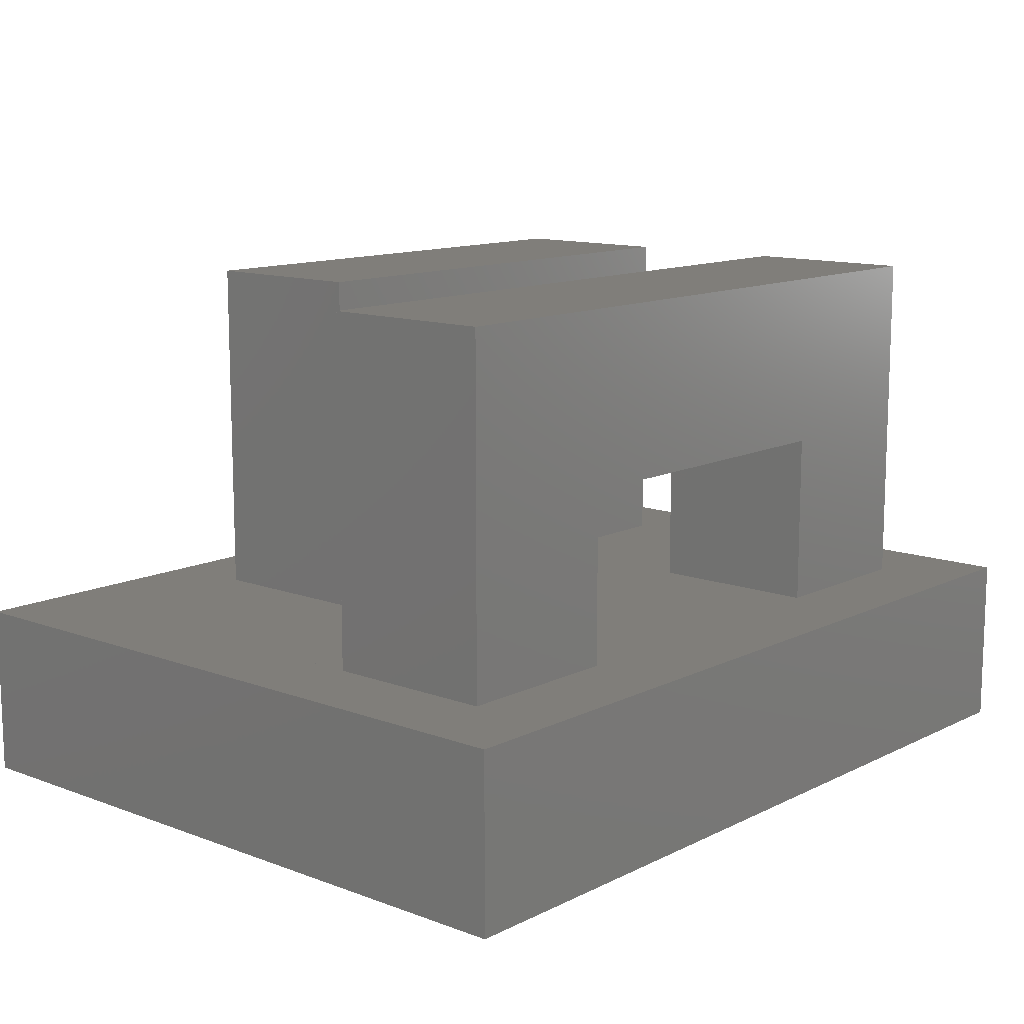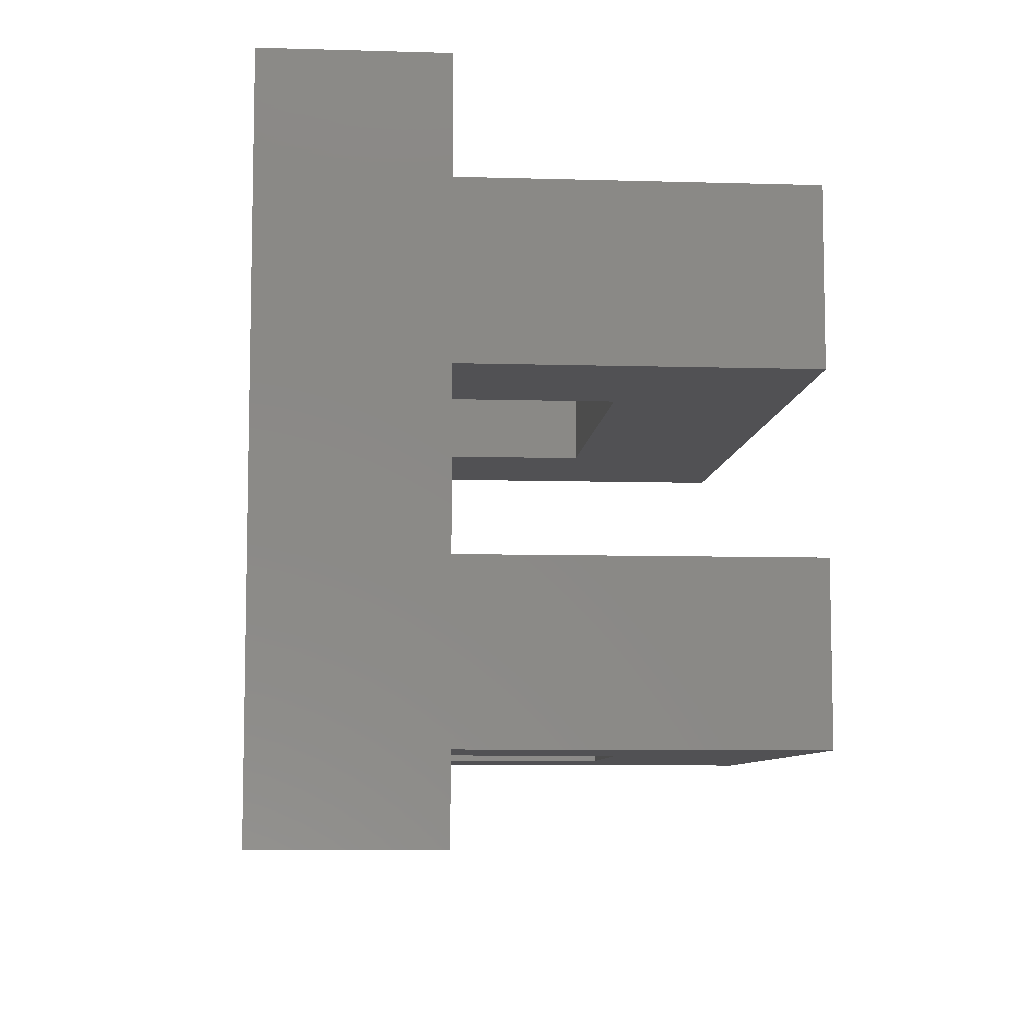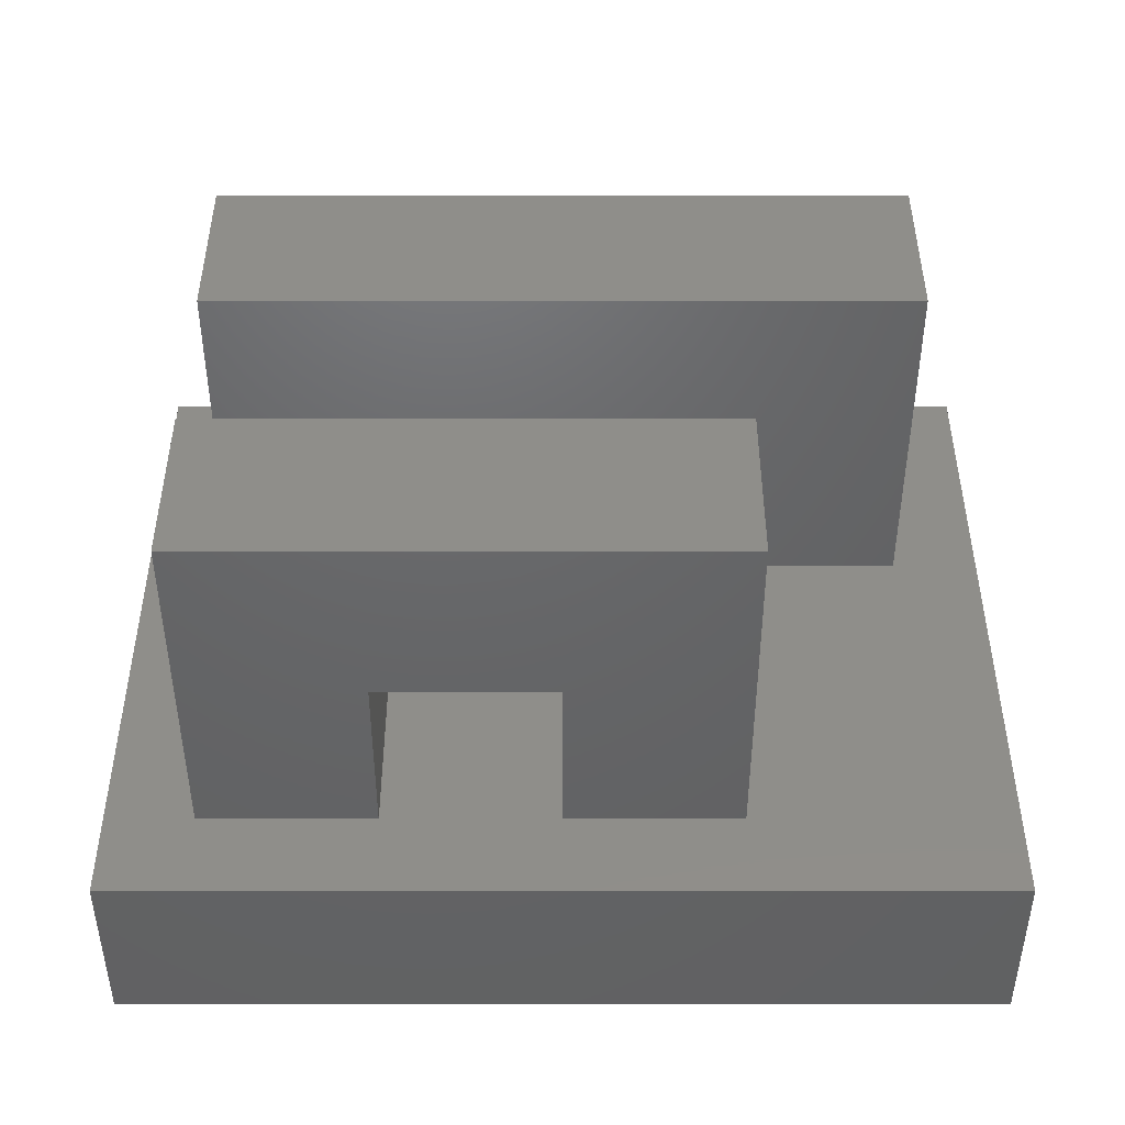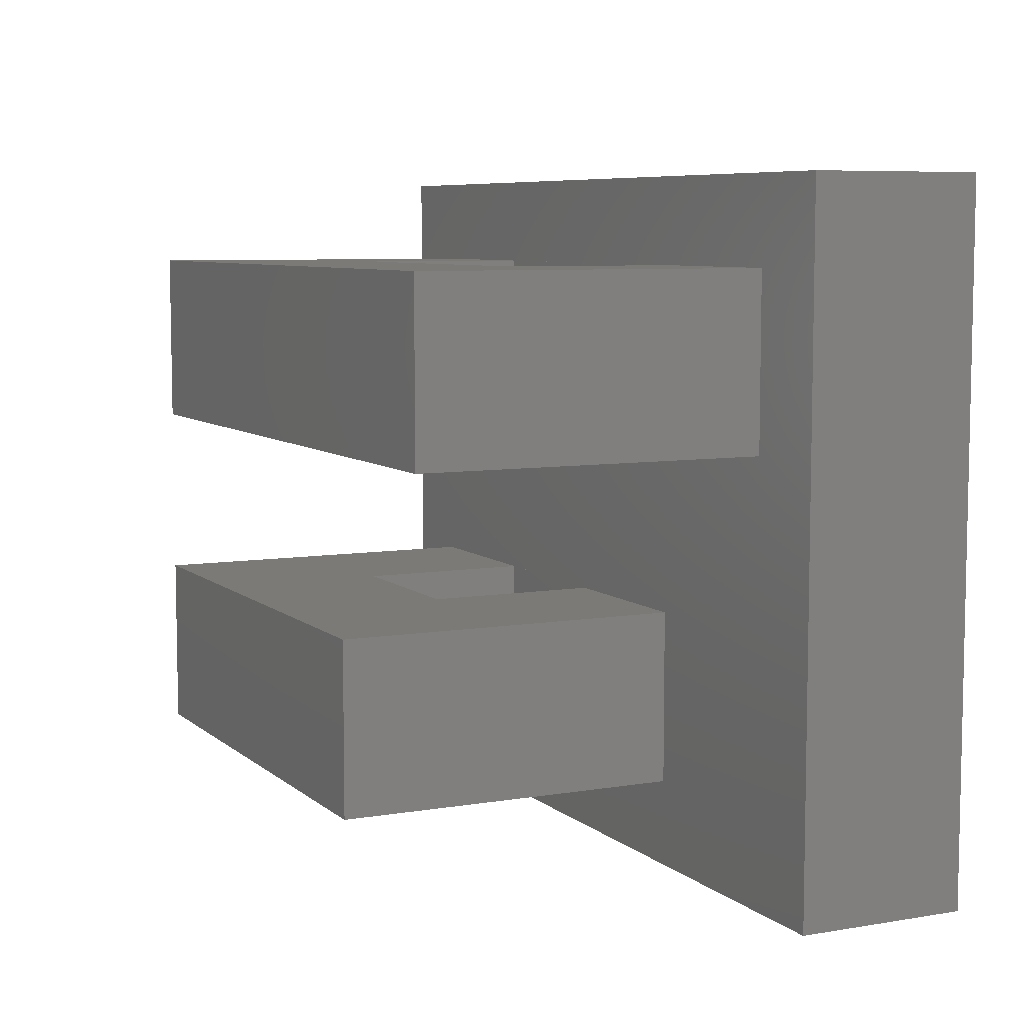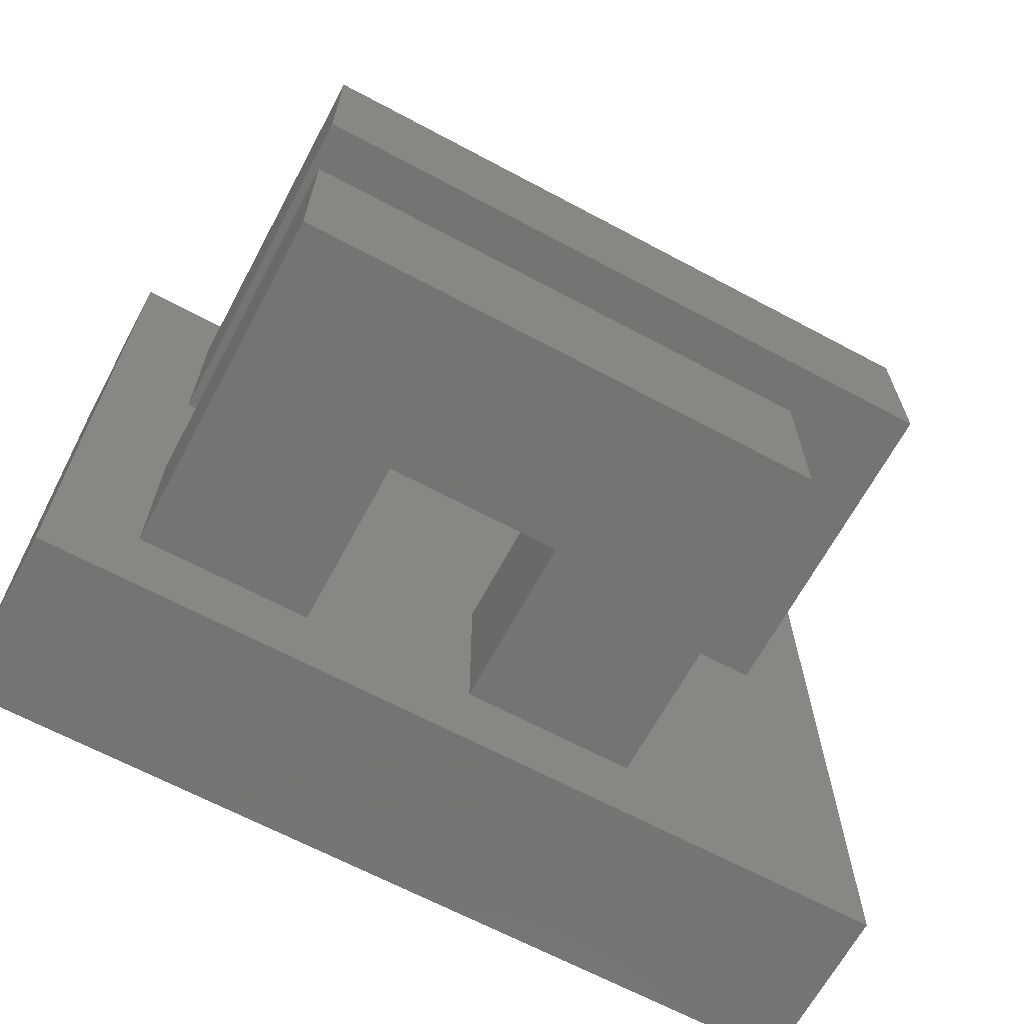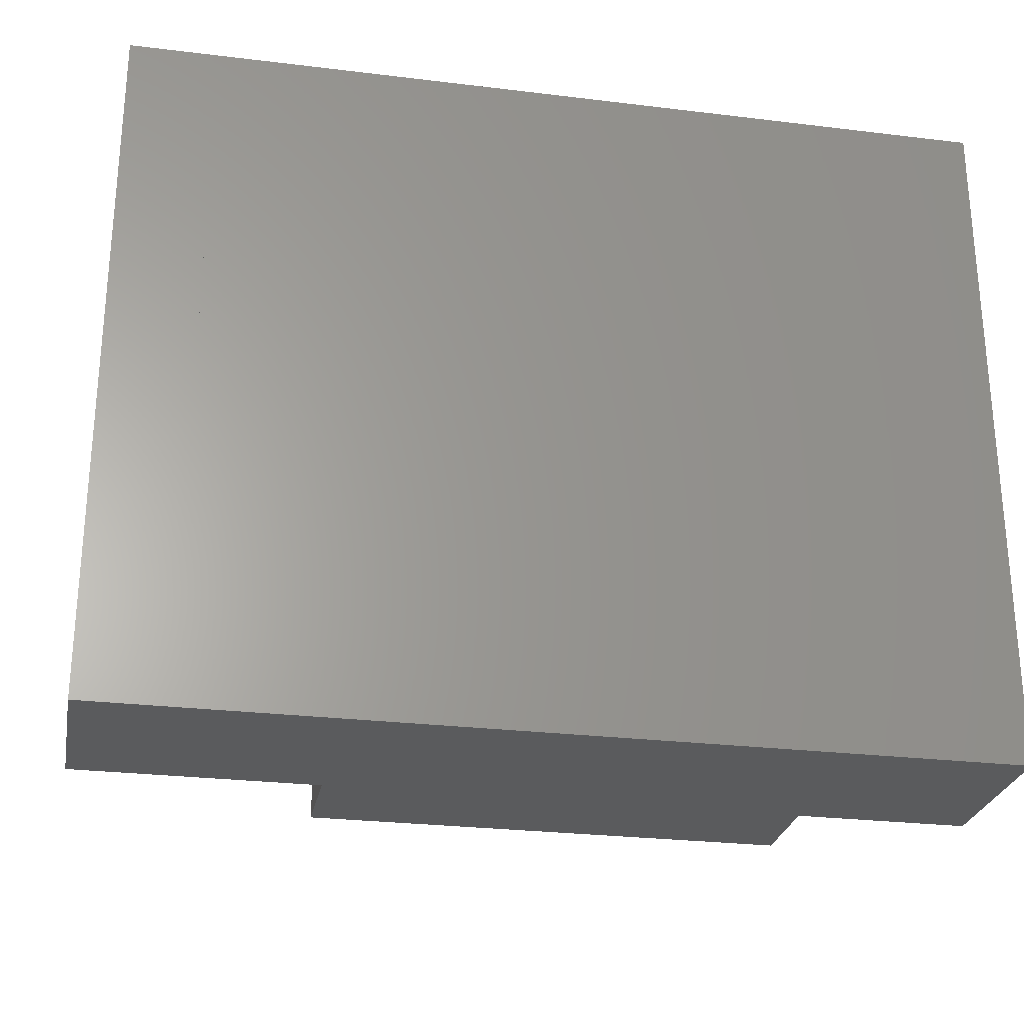
<metadata>
{"format":"stl","ext":"stl","renderer":"f3d","projection":"perspective","resolution":1024,"background":"white","views":[{"elev":12.3,"azim":131.1,"up":"+Z"},{"elev":-7.9,"azim":-94.6,"up":"+Y"},{"elev":43.5,"azim":0.0,"up":"+Z"},{"elev":7.2,"azim":64.2,"up":"+Y"},{"elev":-66.2,"azim":-28.2,"up":"+Y"},{"elev":-26.6,"azim":169.2,"up":"+Y"}]}
</metadata>
<code>
# stl→obj: 191 verts, 298 faces
v 22.5 17.5 0
v 22.5 -2.5 0
v 22.5 17.5 -5
v 22.5 -2.5 -5
v -2.5 17.5 -5
v -2.5 -2.5 -5
v -2.5 17.5 0
v -2.5 -2.5 0
v 20 17.5 -4.5
v 20 17.5 -5
v 20 17.5 0
v 20 17.5 -3.333
v 0 17.5 -0.5
v 0 17.5 -5
v 0 17.5 0
v 15 17.5 -3.5
v 15 17.5 -5
v 15 17.5 0
v 20 -2.5 -0.5
v 20 -2.5 0
v 20 -2.5 -5
v 20 -2.5 -1.667
v 0 -2.5 -4.5
v 0 -2.5 0
v 0 -2.5 -5
v 15 -2.5 -1.5
v 15 -2.5 0
v 15 -2.5 -5
v 20 15.5 0
v 20 10.83 0
v 0 -0.5 0
v 19.38 15 0
v 15 15 0
v 20 15 0
v 13.38 15 0
v 1.375 15 0
v 0 15 0
v 20 10 0
v 19.69 10 0
v 15 10 0
v 6.875 5 0
v 13.12 10 0
v 10.12 10 0
v 4.125 10 0
v 0 10 0
v 0 5 0
v 15 5 0
v 0.625 0 0
v 0 0 0
v 15 0 0
v 5 3.5 0
v 5 5 0
v 10 5 0
v 5 0 0
v 10 0 0
v 15 11.5 0
v 5 15 0
v 5 10 0
v 15 5 10
v 15 0 10
v 15 5 5
v 15 0 5
v 15 1.667 5
v 15 3.333 0
v 15 0.8333 0
v 15 11.67 0
v 15 13.33 5
v 15 14.17 0
v 15 15 5
v 15 10 5
v 20 15 10
v 20 10 10
v 20 15 5
v 20 10 5
v 20 11.67 5
v 20 13.33 0
v 15 15 6.25
v 15 15 10
v 15 15 6.667
v 16.67 15 5
v 15.83 15 0
v 18.33 15 0
v 15 10 8.75
v 15 10 10
v 15 10 8.333
v 16.67 10 0
v 18.33 10 5
v 19.17 10 0
v 15 13.75 10
v 15 13.33 10
v 0 5 5
v 0 0 5
v 0 5 10
v 0 0 10
v 0 2.5 0
v 0 1.667 0
v 0 3.333 5
v 0 15 5
v 0 10 5
v 0 15 10
v 0 10 10
v 0 12.5 0
v 0 11.67 0
v 0 13.33 5
v 5 5 8.333
v 10 5 6.667
v 10 5 5
v 5 5 5
v 5 5 10
v 10 5 10
v 10 5 7.5
v 1.667 5 5
v 0.8333 5 0
v 3.333 5 0
v 11.67 5 5
v 10.83 5 0
v 13.33 5 0
v 5 15 8.75
v 5 15 5
v 5 15 10
v 1.667 15 5
v 0.8333 15 0
v 3.333 15 0
v 5 10 6.25
v 5 10 10
v 5 10 5
v 1.667 10 0
v 3.333 10 5
v 4.167 10 0
v 5 11.25 10
v 15 11.25 5
v 5 13.75 5
v 15 14.58 5
v 5 11.67 5
v 5 13.33 0
v 5 12.5 0
v 5 0 6.667
v 10 0 8.333
v 10 0 10
v 5 0 10
v 5 0 5
v 10 0 5
v 10 0 7.5
v 1.667 0 0
v 3.333 0 5
v 4.167 0 0
v 11.67 0 0
v 13.33 0 5
v 14.17 0 0
v 5 1.667 10
v 10 3.333 10
v 10 2.5 10
v 10 1.667 5
v 5 3.333 5
v 10 4.167 5
v 5 1.667 5
v 5 3.333 0
v 5 2.5 0
v 10 1.667 0
v 10 3.333 5
v 10 4.167 0
v 20 -0.5 -5
v 20 12.83 -5
v 0 15.5 -5
v 15 15 -5
v 20 15 -5
v 0.625 15 -5
v 2.625 15 -5
v 14.62 15 -5
v 0 15 -5
v 15 3.5 -5
v 18.48 10 -5
v 20 10 -5
v 15 10 -5
v 13.12 5 -5
v 6.875 10 -5
v 7.875 10 -5
v 13.88 10 -5
v 15 5 -5
v 0 5 -5
v 0 10 -5
v 0 0 -5
v 15 0 -5
v 5 5 -5
v 10 5 -5
v 10 0 -5
v 5 0 -5
v 5 11.5 -5
v 5 12.74 -5
v 5 15 -5
v 5 10 -5
f 1 2 3
f 2 4 3
f 5 6 7
f 6 8 7
f 9 3 10
f 11 1 3
f 11 3 12
f 12 3 9
f 5 7 13
f 5 13 14
f 7 15 13
f 16 9 10
f 16 10 17
f 18 11 12
f 18 12 9
f 18 9 16
f 13 16 17
f 13 17 14
f 15 18 16
f 15 16 13
f 19 2 20
f 21 4 2
f 21 2 22
f 22 2 19
f 8 6 23
f 8 23 24
f 6 25 23
f 26 19 20
f 26 20 27
f 28 21 22
f 28 22 19
f 28 19 26
f 23 26 27
f 23 27 24
f 25 28 26
f 25 26 23
f 29 1 11
f 20 2 1
f 20 1 30
f 30 1 29
f 7 8 31
f 7 31 15
f 8 24 31
f 32 29 11
f 32 11 18
f 32 18 33
f 34 29 32
f 33 18 35
f 35 18 15
f 35 15 36
f 36 15 37
f 27 20 38
f 27 38 39
f 27 39 40
f 41 42 43
f 41 43 44
f 41 44 45
f 41 45 46
f 47 40 42
f 47 42 41
f 31 48 49
f 24 27 50
f 24 50 48
f 24 48 31
f 51 41 52
f 53 41 51
f 53 51 54
f 53 54 55
f 42 56 33
f 42 33 35
f 42 35 43
f 43 35 57
f 43 57 58
f 40 56 42
f 59 60 61
f 60 62 61
f 61 63 64
f 61 64 47
f 63 62 50
f 63 50 65
f 63 65 64
f 66 67 68
f 68 67 69
f 68 69 33
f 40 70 67
f 40 67 66
f 71 72 73
f 72 74 73
f 73 75 76
f 73 76 34
f 75 74 38
f 75 38 30
f 75 30 76
f 77 73 69
f 78 71 73
f 78 73 79
f 79 73 77
f 33 69 80
f 33 80 81
f 81 80 82
f 80 73 34
f 80 34 82
f 83 72 84
f 70 74 72
f 70 72 85
f 85 72 83
f 70 40 86
f 70 86 87
f 87 86 88
f 87 88 38
f 87 38 74
f 89 71 78
f 84 72 71
f 84 71 90
f 90 71 89
f 91 92 93
f 92 94 93
f 91 46 95
f 91 95 96
f 91 96 97
f 97 96 49
f 97 49 92
f 98 99 100
f 99 101 100
f 98 37 102
f 98 102 103
f 98 103 104
f 104 103 45
f 104 45 99
f 105 106 107
f 105 107 108
f 109 110 111
f 109 111 106
f 109 106 105
f 91 93 105
f 91 105 108
f 93 109 105
f 46 91 112
f 46 112 113
f 113 112 114
f 112 108 52
f 112 52 114
f 106 61 107
f 110 59 61
f 110 61 111
f 111 61 106
f 53 107 115
f 53 115 116
f 116 115 117
f 115 61 47
f 115 47 117
f 118 77 69
f 118 69 119
f 120 78 79
f 120 79 77
f 120 77 118
f 98 100 118
f 98 118 119
f 100 120 118
f 37 98 121
f 37 121 122
f 122 121 123
f 121 119 57
f 121 57 123
f 124 83 84
f 124 84 125
f 126 70 85
f 126 85 83
f 126 83 124
f 101 99 124
f 101 124 125
f 99 126 124
f 99 45 127
f 99 127 128
f 128 127 129
f 128 129 58
f 128 58 126
f 130 89 78
f 130 78 120
f 125 84 90
f 125 90 89
f 125 89 130
f 100 101 130
f 100 130 120
f 101 125 130
f 131 132 133
f 133 132 119
f 133 119 69
f 70 126 132
f 70 132 131
f 134 135 57
f 134 57 119
f 126 58 136
f 126 136 135
f 126 135 134
f 137 138 139
f 137 139 140
f 141 142 143
f 141 143 138
f 141 138 137
f 94 92 137
f 94 137 140
f 92 141 137
f 92 49 144
f 92 144 145
f 145 144 146
f 145 146 54
f 145 54 141
f 138 60 139
f 142 62 60
f 142 60 143
f 143 60 138
f 142 55 147
f 142 147 148
f 148 147 149
f 148 149 50
f 148 50 62
f 150 151 110
f 150 110 109
f 140 139 152
f 140 152 151
f 140 151 150
f 93 94 150
f 93 150 109
f 94 140 150
f 151 59 110
f 139 60 59
f 139 59 152
f 152 59 151
f 153 154 155
f 155 154 108
f 155 108 107
f 142 141 154
f 142 154 153
f 156 157 52
f 156 52 108
f 141 54 158
f 141 158 157
f 141 157 156
f 159 160 161
f 161 160 107
f 161 107 53
f 55 142 160
f 55 160 159
f 3 4 162
f 3 162 163
f 3 163 10
f 4 21 162
f 164 5 14
f 25 6 5
f 25 5 164
f 165 17 10
f 165 10 166
f 167 164 14
f 167 14 168
f 168 14 17
f 168 17 169
f 169 17 165
f 170 164 167
f 162 171 172
f 162 172 173
f 172 171 174
f 21 28 171
f 21 171 162
f 175 176 177
f 175 177 178
f 175 178 174
f 175 174 179
f 180 181 176
f 180 176 175
f 28 25 182
f 28 182 183
f 184 185 186
f 184 186 187
f 171 175 179
f 185 175 171
f 185 171 183
f 185 183 186
f 182 180 184
f 182 184 187
f 176 188 189
f 176 189 177
f 177 189 190
f 177 190 169
f 177 169 178
f 178 169 165
f 178 165 174
f 188 176 191
f 172 163 173
f 163 172 174
f 163 174 165
f 163 165 166
f 188 167 168
f 188 168 189
f 189 168 190
f 181 170 167
f 181 167 188
f 181 188 191

</code>
